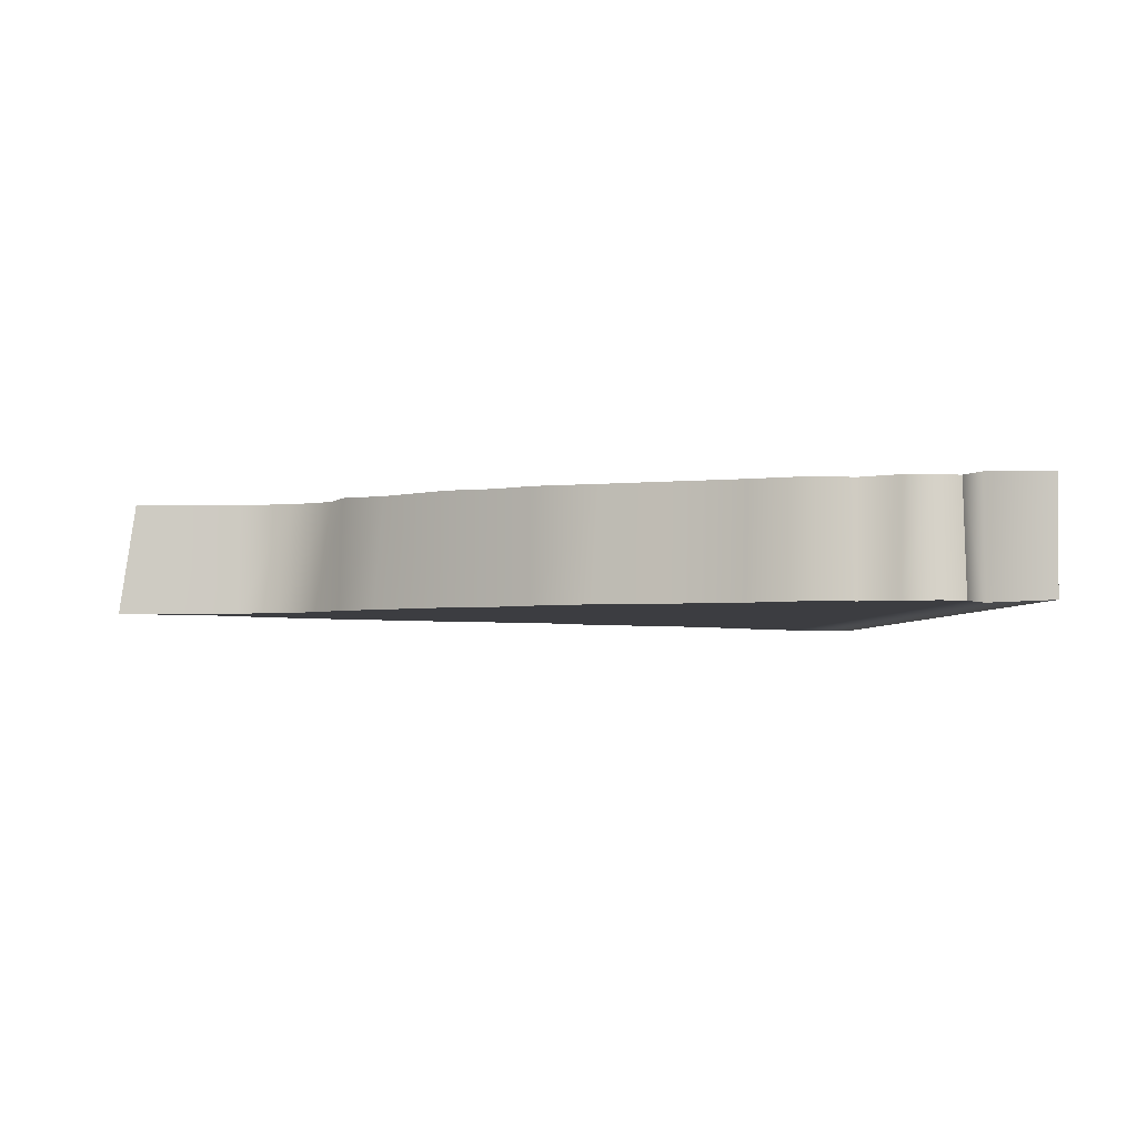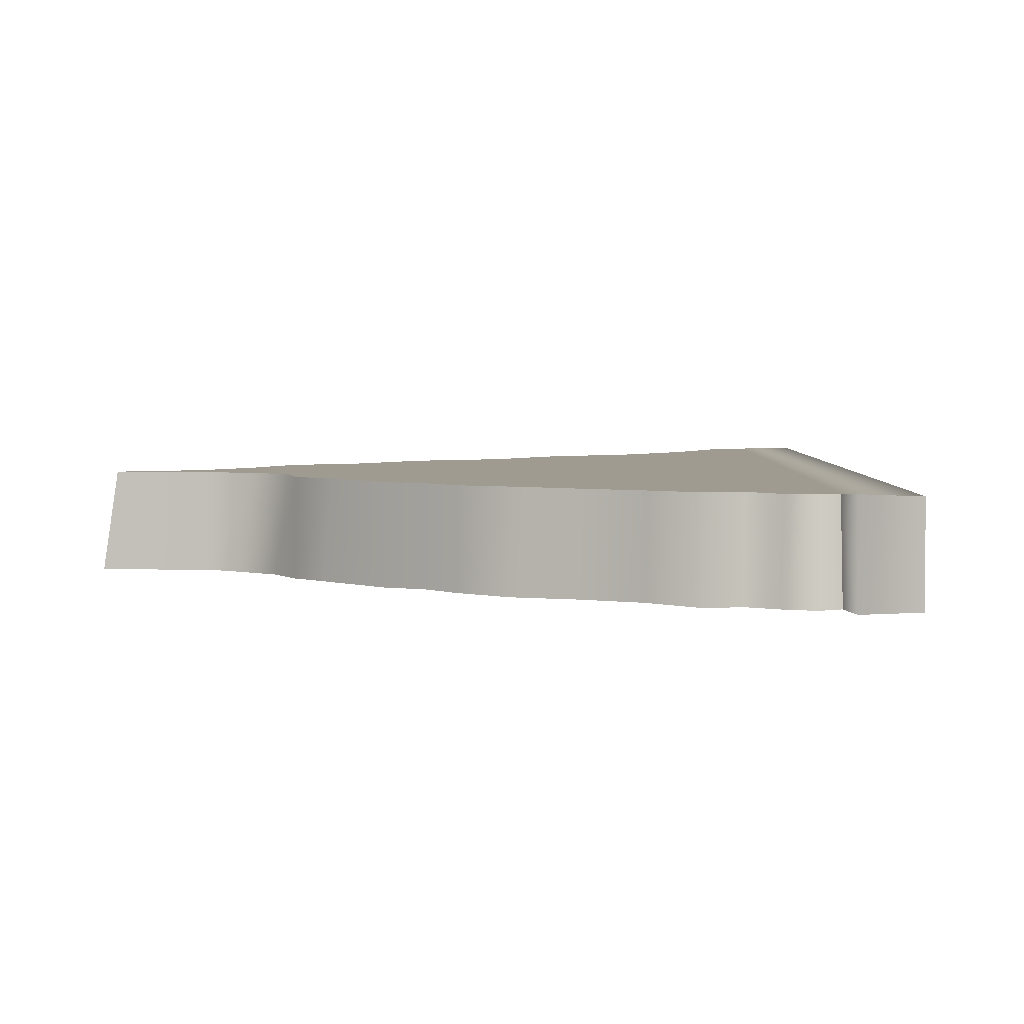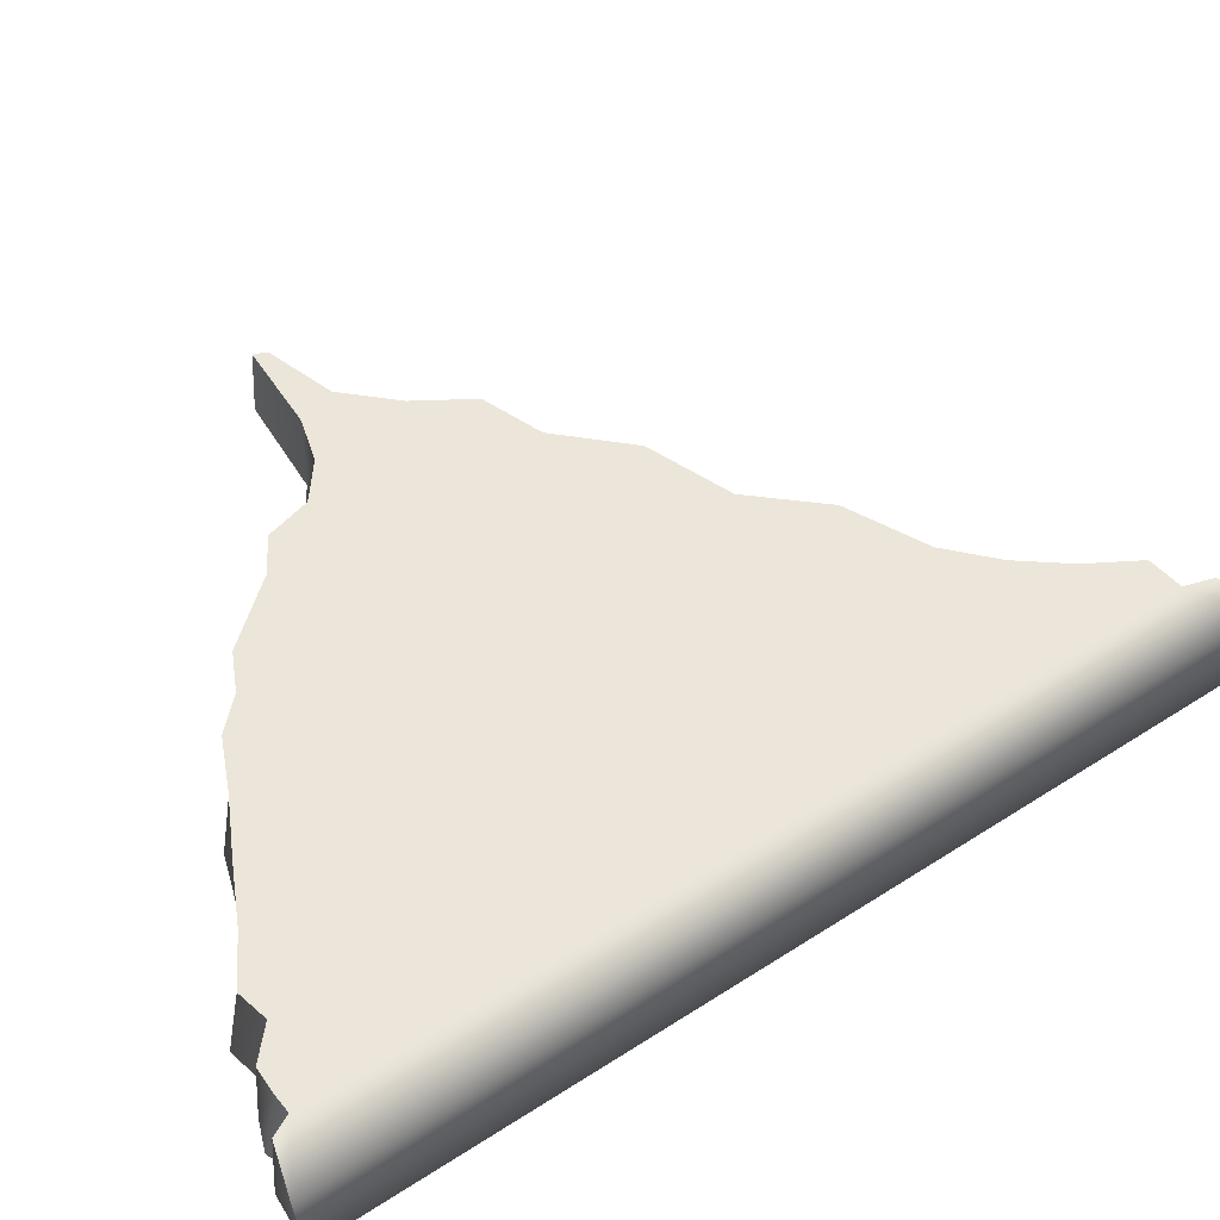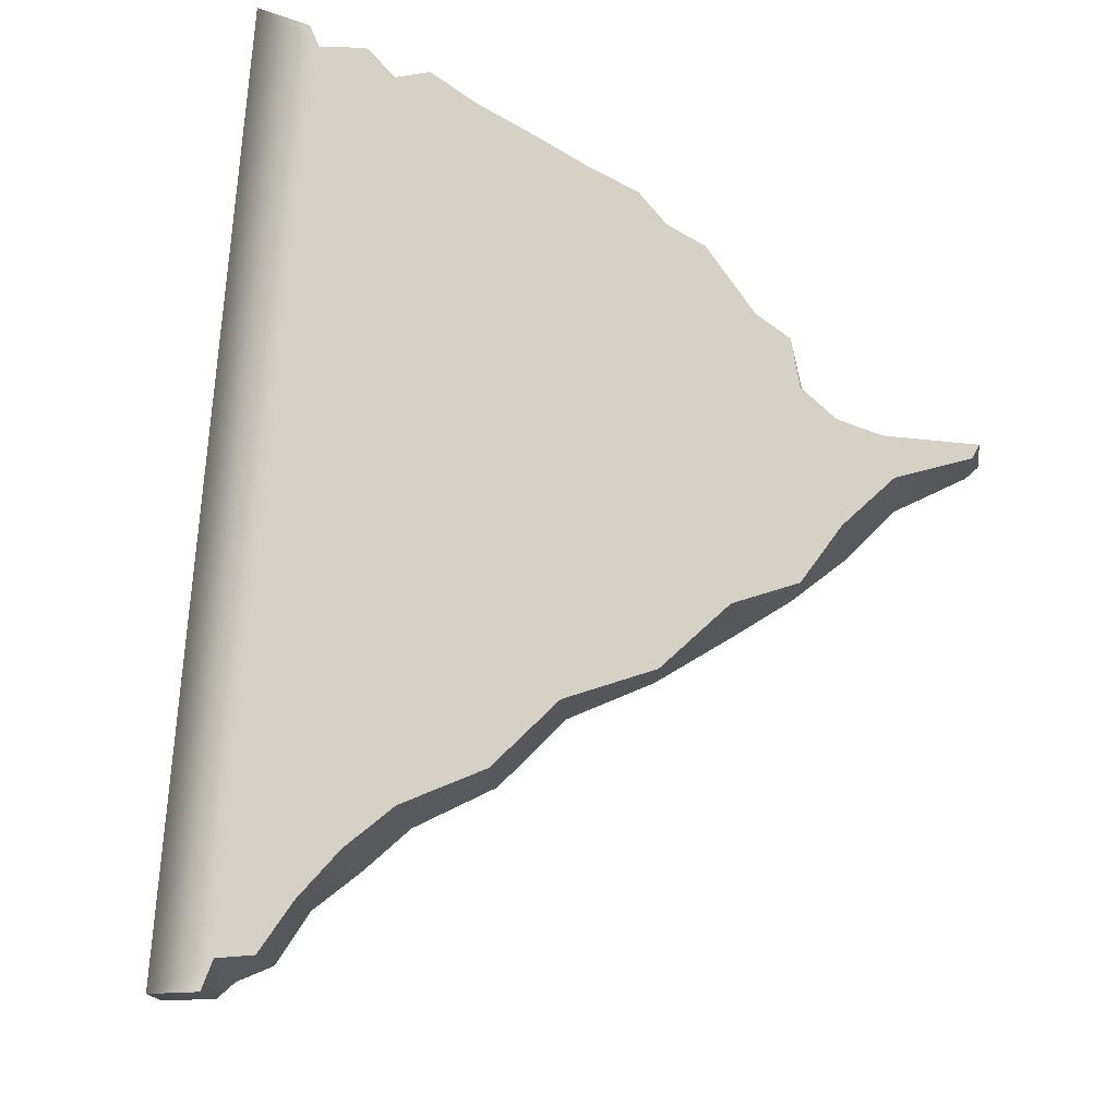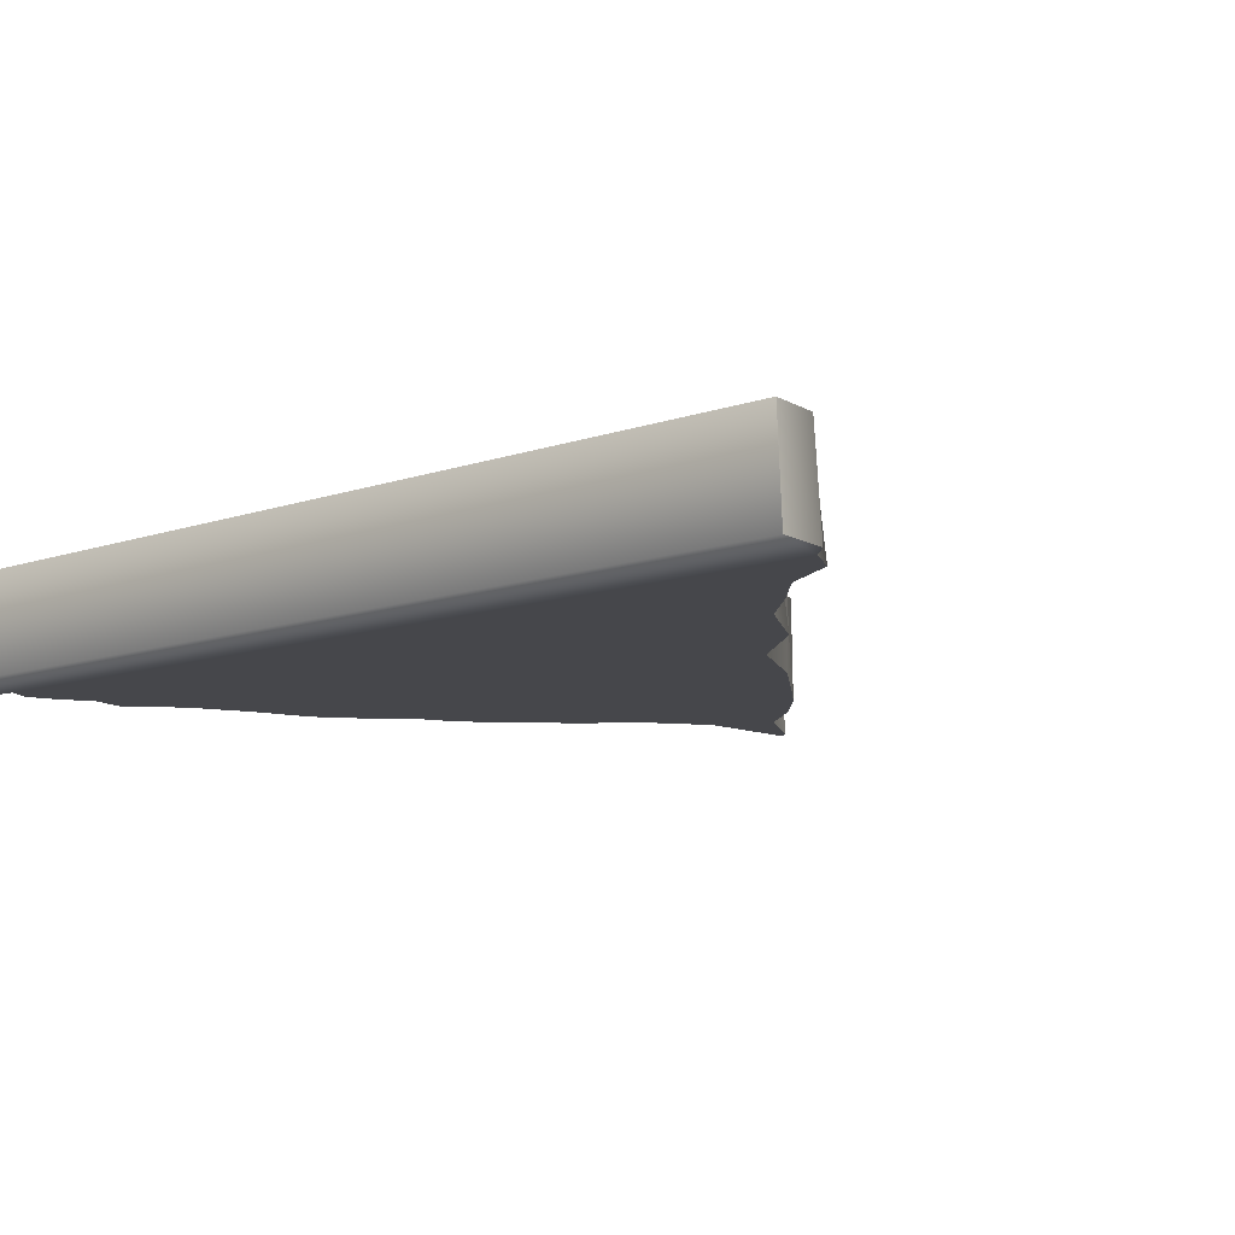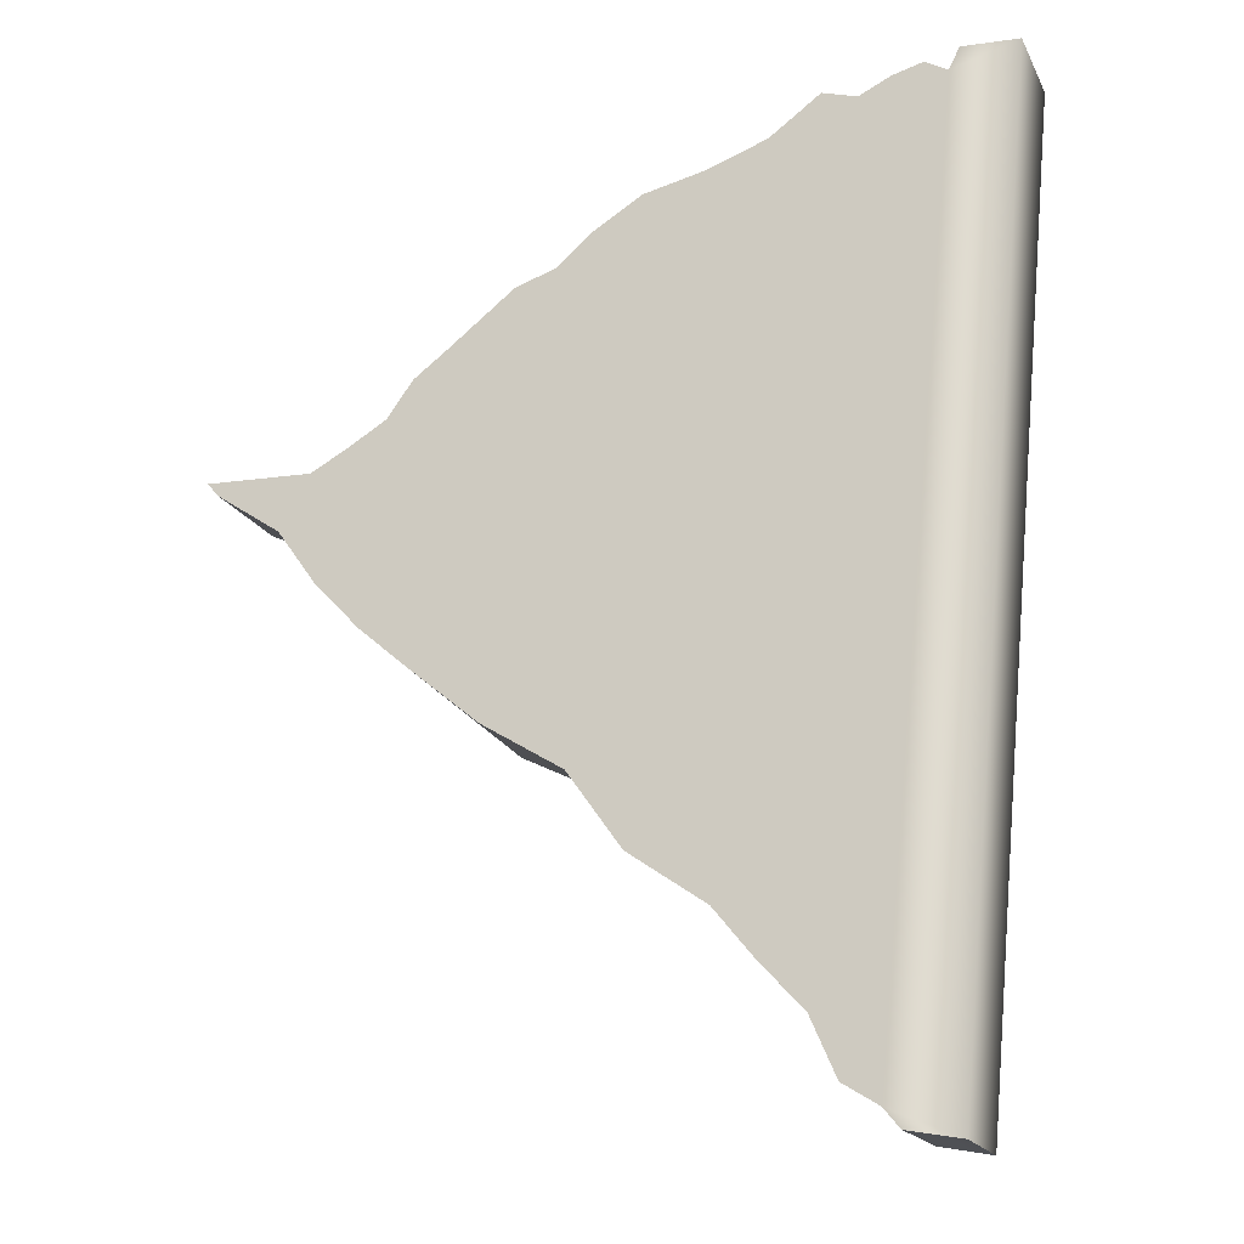
<metadata>
{"format":"obj","ext":"obj","renderer":"f3d","projection":"perspective","resolution":1024,"background":"white","views":[{"elev":-2.8,"azim":-177.4,"up":"+Z"},{"elev":4.0,"azim":-174.4,"up":"+Z"},{"elev":56.1,"azim":-118.2,"up":"+Z"},{"elev":79.3,"azim":10.4,"up":"+Z"},{"elev":-10.7,"azim":-43.0,"up":"+Z"},{"elev":-21.9,"azim":-159.7,"up":"+Y"}]}
</metadata>
<code>
g doorR0_geo
v -0.04823 -0.09447 -0.009988
v -0.04122 -0.0899 -0.009988
v -0.03615 -0.07792 -0.009988
v -0.0634 0.09928 -0.009988
v -0.06744 0.09461 0.01027
v -0.06789 0.09645 -0.009988
v -0.0635 0.09536 0.01027
v -0.057 0.09768 -0.009988
v -0.05758 0.09603 0.01026
v -0.05049 0.09461 -0.009988
v -0.05075 0.09096 0.01027
v -0.04349 0.09697 -0.009988
v -0.04392 0.09336 0.01027
v -0.03295 0.08933 -0.009988
v -0.03343 0.08851 0.01026
v -0.02041 0.08503 -0.009988
v -0.02073 0.08394 0.01026
v -0.007758 0.08241 -0.009988
v -0.008935 0.07942 0.01027
v 0.002924 0.07594 -0.009988
v 0.002697 0.07562 0.01026
v 0.009608 0.07005 -0.009988
v 0.009536 0.06992 0.01026
v 0.01801 0.06683 0.01025
v 0.01822 0.06718 -0.009988
v 0.03036 0.05466 0.01026
v 0.03186 0.05655 -0.009988
v 0.03875 0.05142 -0.009988
v 0.03819 0.0508 0.01025
v 0.04408 0.04396 -0.009988
v 0.04169 0.04125 0.01027
v 0.05178 0.03937 -0.009988
v 0.04985 0.03602 0.01027
v 0.05976 0.03511 -0.009988
v 0.05956 0.03434 0.01026
v 0.07879 0.03596 0.01027
v 0.0818 0.03643 -0.009988
v -0.08171 0.1007 0.01025
v -0.0818 0.1001 -0.009988
v -0.07028 0.1007 -0.01045
v -0.07024 0.09882 0.01045
v -0.06744 0.09461 0.01027
v -0.06789 0.09645 -0.009988
v 0.07879 0.03596 0.01027
v 0.0818 0.03643 -0.009988
v 0.07953 0.0336 -0.009988
v 0.07778 0.03298 0.01026
v 0.06323 0.0263 0.01027
v 0.06597 0.02395 -0.009988
v 0.05451 0.01489 0.01027
v 0.05788 0.01223 -0.009988
v 0.04819 0.001938 0.01026
v 0.04837 0.001763 -0.009988
v 0.038 -0.007556 -0.009988
v 0.03542 -0.004656 0.01027
v 0.02363 -0.02003 0.01025
v 0.02363 -0.02002 -0.009988
v 0.007097 -0.03073 -0.009988
v 0.005838 -0.0294 0.01027
v -0.005497 -0.04518 0.01026
v -0.003946 -0.04675 -0.009988
v -0.02189 -0.05561 0.01027
v -0.01953 -0.05809 -0.009988
v -0.0306 -0.06571 0.01027
v -0.02753 -0.06827 -0.009988
v -0.03752 -0.07685 0.01026
v -0.03615 -0.07792 -0.009988
v -0.04287 -0.08862 0.01026
v -0.04122 -0.0899 -0.009988
v -0.05062 -0.09067 0.01027
v -0.04823 -0.09447 -0.009988
v -0.05193 -0.09738 0.01025
v -0.05133 -0.09842 -0.009988
v -0.06203 -0.09962 0.01025
v -0.06207 -0.1007 -0.009988
v 0.05956 0.03434 0.01026
v 0.07879 0.03596 0.01027
v 0.07778 0.03298 0.01026
v 0.06323 0.0263 0.01027
v 0.04985 0.03602 0.01027
v 0.05451 0.01489 0.01027
v 0.04169 0.04125 0.01027
v 0.04819 0.001938 0.01026
v 0.03036 0.05466 0.01026
v 0.03819 0.0508 0.01025
v 0.03542 -0.004656 0.01027
v 0.01801 0.06683 0.01025
v 0.02363 -0.02003 0.01025
v 0.009536 0.06992 0.01026
v 0.005838 -0.0294 0.01027
v 0.002697 0.07562 0.01026
v -0.008935 0.07942 0.01027
v -0.02073 0.08394 0.01026
v -0.005497 -0.04518 0.01026
v -0.03343 0.08851 0.01026
v -0.02189 -0.05561 0.01027
v -0.04392 0.09336 0.01027
v -0.0306 -0.06571 0.01027
v -0.05075 0.09096 0.01027
v -0.03752 -0.07685 0.01026
v -0.05062 -0.09067 0.01027
v -0.04287 -0.08862 0.01026
v -0.06744 0.09461 0.01027
v -0.0635 0.09536 0.01027
v -0.05758 0.09603 0.01026
v -0.08171 0.1007 0.01025
v -0.07024 0.09882 0.01045
v -0.06203 -0.09962 0.01025
v -0.05193 -0.09738 0.01025
v -0.08171 0.1007 0.01025
v -0.06203 -0.09962 0.01025
v -0.06207 -0.1007 -0.009988
v -0.0818 0.1001 -0.009988
v -0.06207 -0.1007 -0.009988
v -0.05133 -0.09842 -0.009988
v -0.04823 -0.09447 -0.009988
v -0.06789 0.09645 -0.009988
v -0.0818 0.1001 -0.009988
v -0.07028 0.1007 -0.01045
v -0.03615 -0.07792 -0.009988
v -0.05049 0.09461 -0.009988
v -0.0634 0.09928 -0.009988
v -0.057 0.09768 -0.009988
v -0.04349 0.09697 -0.009988
v -0.02753 -0.06827 -0.009988
v -0.01953 -0.05809 -0.009988
v -0.03295 0.08933 -0.009988
v -0.02041 0.08503 -0.009988
v -0.003946 -0.04675 -0.009988
v -0.007758 0.08241 -0.009988
v 0.007097 -0.03073 -0.009988
v 0.002924 0.07594 -0.009988
v 0.009608 0.07005 -0.009988
v 0.01822 0.06718 -0.009988
v 0.02363 -0.02002 -0.009988
v 0.03186 0.05655 -0.009988
v 0.038 -0.007556 -0.009988
v 0.04837 0.001763 -0.009988
v 0.04408 0.04396 -0.009988
v 0.03875 0.05142 -0.009988
v 0.05178 0.03937 -0.009988
v 0.05788 0.01223 -0.009988
v 0.05976 0.03511 -0.009988
v 0.06597 0.02395 -0.009988
v 0.0818 0.03643 -0.009988
v 0.07953 0.0336 -0.009988
g doorR0_geo_0
f 3 2 1
f 6 5 4
f 5 7 4
f 4 7 8
f 7 9 8
f 8 9 10
f 9 11 10
f 10 11 12
f 11 13 12
f 12 13 14
f 13 15 14
f 14 15 16
f 15 17 16
f 16 17 18
f 17 19 18
f 18 19 20
f 19 21 20
f 20 21 22
f 21 23 22
f 23 24 22
f 24 25 22
f 25 24 26
f 27 25 26
f 27 26 28
f 26 29 28
f 28 29 30
f 29 31 30
f 30 31 32
f 31 33 32
f 32 33 34
f 33 35 34
f 34 35 36
f 37 34 36
f 40 39 38
f 41 40 38
f 40 41 42
f 43 40 42
f 46 45 44
f 47 46 44
f 46 47 48
f 49 46 48
f 49 48 50
f 51 49 50
f 51 50 52
f 53 51 52
f 53 52 54
f 52 55 54
f 55 56 54
f 56 57 54
f 57 56 58
f 56 59 58
f 59 60 58
f 60 61 58
f 60 62 61
f 62 63 61
f 62 64 63
f 64 65 63
f 64 66 65
f 66 67 65
f 66 68 67
f 68 69 67
f 68 70 69
f 70 71 69
f 70 72 71
f 72 73 71
f 72 74 73
f 74 75 73
f 78 77 76
f 79 78 76
f 79 76 80
f 81 79 80
f 81 80 82
f 83 81 82
f 83 82 84
f 82 85 84
f 86 83 84
f 86 84 87
f 88 86 87
f 88 87 89
f 90 88 89
f 90 89 91
f 90 91 92
f 90 92 93
f 94 90 93
f 94 93 95
f 96 94 95
f 96 95 97
f 98 96 97
f 98 97 99
f 100 98 99
f 100 99 101
f 100 101 102
f 99 103 101
f 104 103 99
f 105 104 99
f 103 106 101
f 103 107 106
f 106 108 101
f 108 109 101
f 112 111 110
f 113 112 110
f 116 115 114
f 116 114 117
f 114 118 117
f 118 119 117
f 120 116 117
f 121 120 117
f 121 117 122
f 123 121 122
f 121 124 120
f 124 125 120
f 124 126 125
f 124 127 126
f 127 128 126
f 128 129 126
f 128 130 129
f 130 131 129
f 130 132 131
f 132 133 131
f 133 134 131
f 134 135 131
f 134 136 135
f 136 137 135
f 137 136 138
f 136 139 138
f 136 140 139
f 139 141 138
f 141 142 138
f 141 143 142
f 143 144 142
f 143 145 144
f 145 146 144

</code>
